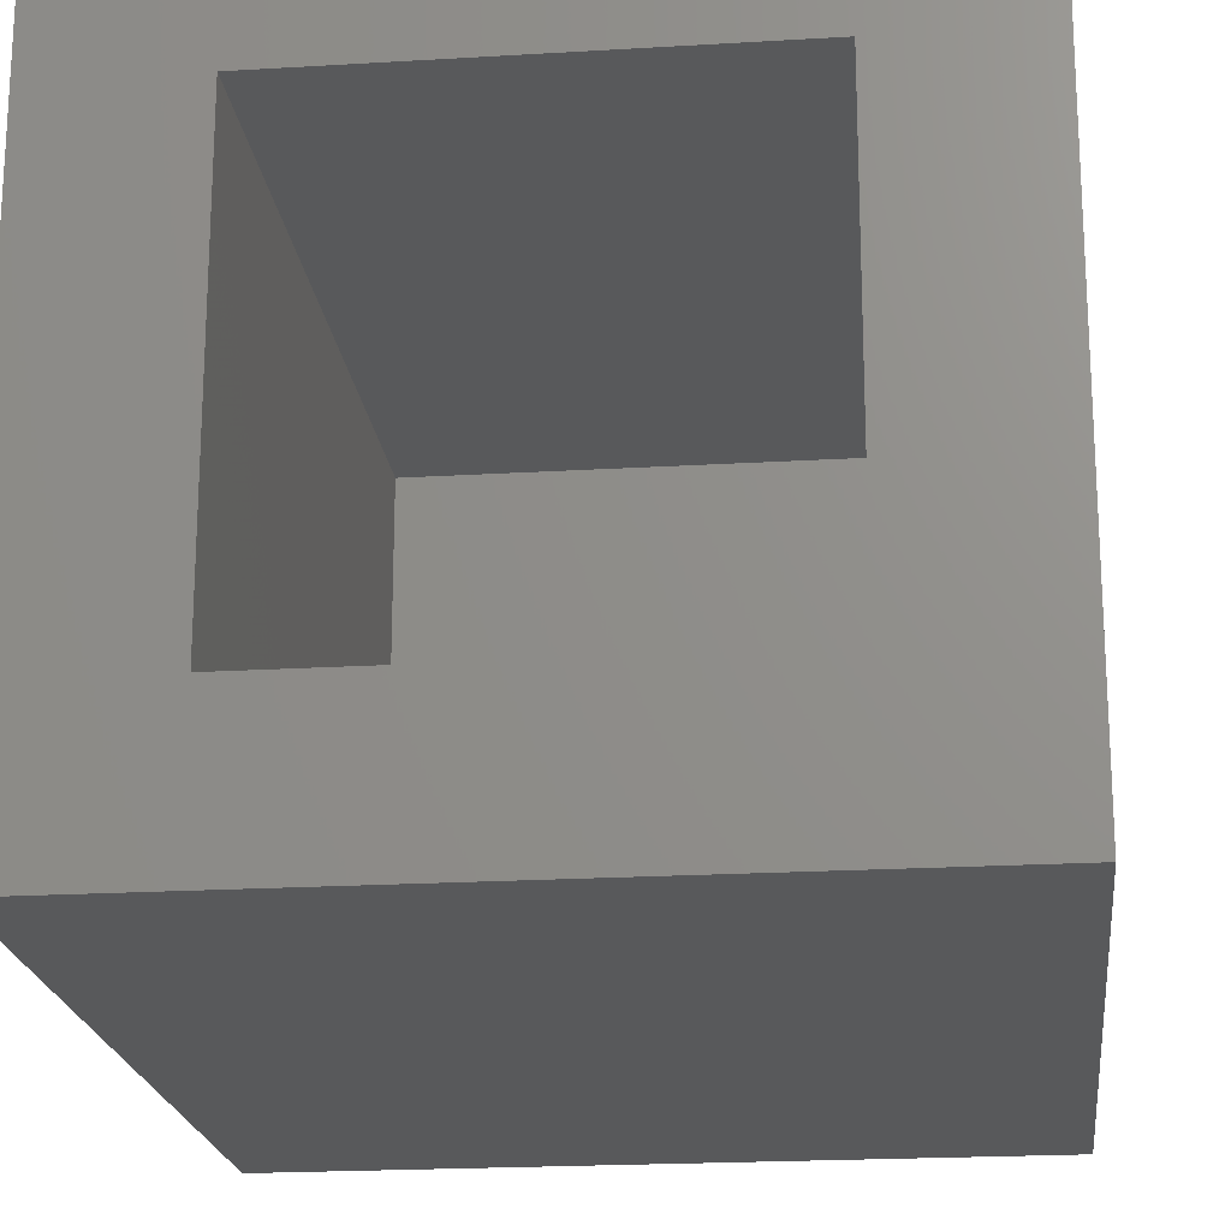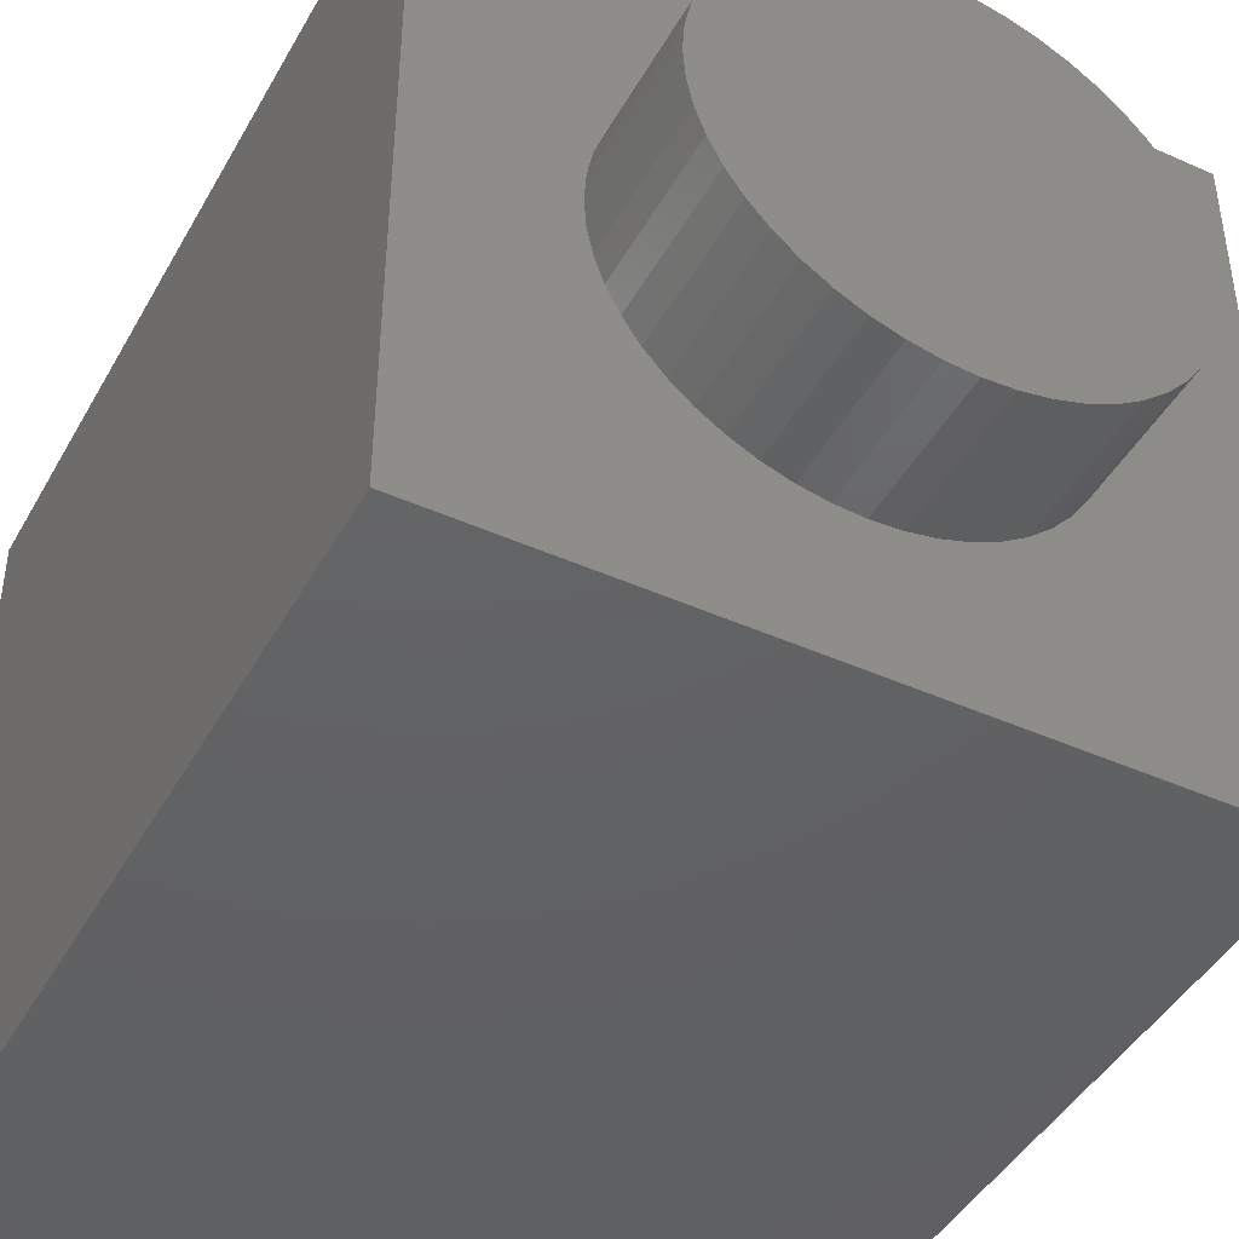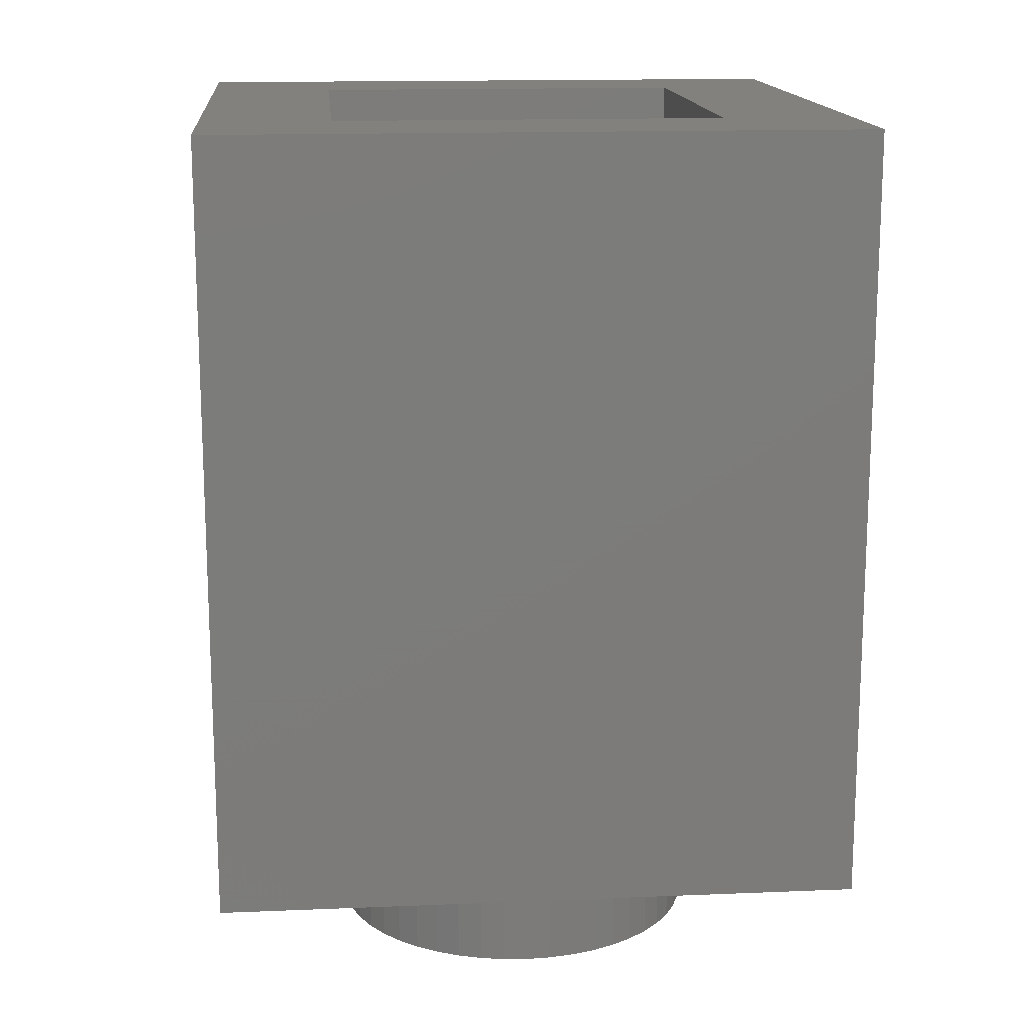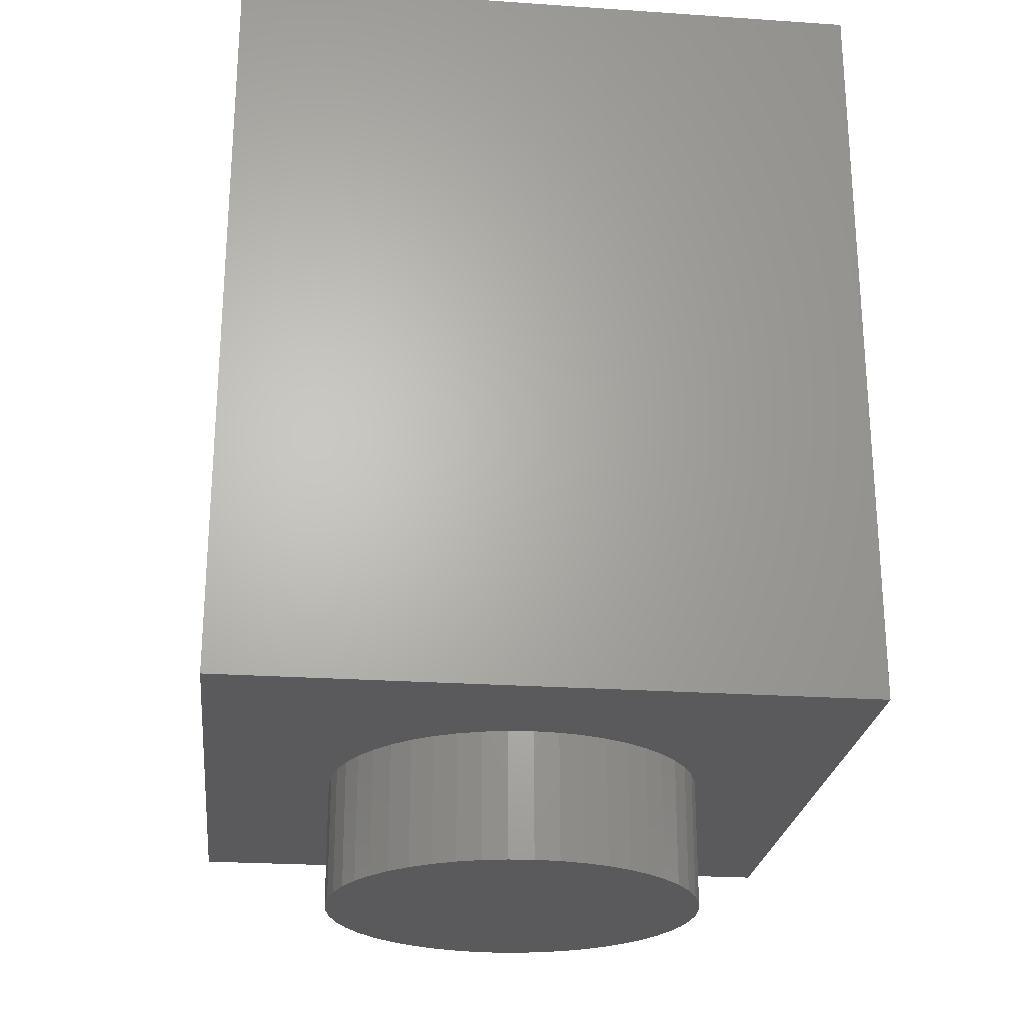
<metadata>
{"format":"stl","ext":"stl","renderer":"f3d","projection":"perspective","resolution":1024,"background":"white","views":[{"elev":-20.4,"azim":-173.7,"up":"+Z"},{"elev":-44.2,"azim":-27.6,"up":"+Z"},{"elev":15.2,"azim":-95.0,"up":"+Y"},{"elev":-24.3,"azim":173.6,"up":"+Y"}]}
</metadata>
<code>
# stl→obj: 325 verts, 596 faces
v 0.3132 0 -2.379
v 0 -1.6 -2.4
v 0 0 -2.4
v 0.3132 -1.6 -2.379
v 0.6211 0 -2.318
v 0.6211 -1.6 -2.318
v 0.9185 0 -2.217
v 0.9185 -1.6 -2.217
v 1.2 0 -2.078
v 1.2 -1.6 -2.078
v 1.461 0 -1.904
v 1.461 -1.6 -1.904
v 1.697 0 -1.697
v 1.697 -1.6 -1.697
v 1.904 0 -1.461
v 1.904 -1.6 -1.461
v 2.078 0 -1.2
v 2.078 -1.6 -1.2
v 2.217 0 -0.9185
v 2.217 -1.6 -0.9185
v 2.318 0 -0.6211
v 2.318 -1.6 -0.6211
v 2.379 0 -0.3132
v 2.379 -1.6 -0.3132
v 2.4 0 0
v 2.4 -1.6 0
v 2.379 0 0.3132
v 2.379 -1.6 0.3132
v 2.318 0 0.6211
v 2.318 -1.6 0.6211
v 2.217 0 0.9185
v 2.217 -1.6 0.9185
v 2.078 0 1.2
v 2.078 -1.6 1.2
v 1.904 0 1.461
v 1.904 -1.6 1.461
v 1.697 0 1.697
v 1.697 -1.6 1.697
v 1.461 0 1.904
v 1.461 -1.6 1.904
v 1.2 0 2.078
v 1.2 -1.6 2.078
v 0.9185 0 2.217
v 0.9185 -1.6 2.217
v 0.6211 0 2.318
v 0.6211 -1.6 2.318
v 0.3132 0 2.379
v 0.3132 -1.6 2.379
v 0 0 2.4
v 0 -1.6 2.4
v -0.3132 0 2.379
v -0.3132 -1.6 2.379
v -0.6211 0 2.318
v -0.6211 -1.6 2.318
v -0.9185 0 2.217
v -0.9185 -1.6 2.217
v -1.2 0 2.078
v -1.2 -1.6 2.078
v -1.461 0 1.904
v -1.461 -1.6 1.904
v -1.697 0 1.697
v -1.697 -1.6 1.697
v -1.904 0 1.461
v -1.904 -1.6 1.461
v -2.078 0 1.2
v -2.078 -1.6 1.2
v -2.217 0 0.9185
v -2.217 -1.6 0.9185
v -2.318 0 0.6211
v -2.318 -1.6 0.6211
v -2.379 0 0.3132
v -2.379 -1.6 0.3132
v -2.4 0 0
v -2.4 -1.6 0
v -2.379 0 -0.3132
v -2.379 -1.6 -0.3132
v -2.318 0 -0.6211
v -2.318 -1.6 -0.6211
v -2.217 0 -0.9185
v -2.217 -1.6 -0.9185
v -2.078 0 -1.2
v -2.078 -1.6 -1.2
v -1.904 0 -1.461
v -1.904 -1.6 -1.461
v -1.697 0 -1.697
v -1.697 -1.6 -1.697
v -1.461 0 -1.904
v -1.461 -1.6 -1.904
v -1.2 0 -2.078
v -1.2 -1.6 -2.078
v -0.9185 0 -2.217
v -0.9185 -1.6 -2.217
v -0.6211 0 -2.318
v -0.6211 -1.6 -2.318
v -0.3132 0 -2.379
v -0.3132 -1.6 -2.379
v 0 -1.6 0
v -4 0 4
v -4 0 -4
v 4 0 -4
v 4 0 4
v 4 9.6 4
v -4 9.6 4
v 4 9.6 -4
v -4 9.6 -4
v 2.4 1.6 2.4
v -2.4 1.6 -2.4
v -2.4 1.6 2.4
v 2.4 1.6 -2.4
v -2.4 9.6 2.4
v 2.4 9.6 2.4
v 2.4 9.6 -2.4
v -2.4 9.6 -2.4
v -0.0708 0.366 -4
v 0.03 0.366 -4
v 3.885 0.1268 -4
v -3.892 0.1368 -4
v 0.7812 1.903 -4
v 1.453 2.352 -4
v 1.153 1.733 -4
v 1.109 1.65 -4
v -3.744 4.862 -4
v -2.509 4.545 -4
v -3.389 3.963 -4
v -3.892 3.985 -4
v -1.411 7.434 -4
v -0.1412 7.194 -4
v -0.722 6.314 -4
v -1.263 6.097 -4
v 1.121 5.97 -4
v 0.638 6.114 -4
v 0.728 6.14 -4
v 1.153 6.042 -4
v 0.71 1.492 -4
v 0.6204 1.52 -4
v -2.504 1.532 -4
v -2.494 1.418 -4
v -3.389 3.687 -4
v -2.422 1.347 -4
v 2.458 1.406 -4
v 2.468 1.52 -4
v 3.366 3.67 -4
v 2.386 1.335 -4
v -2.308 1.337 -4
v -0.1584 0.4392 -4
v -0.7396 1.319 -4
v -1.275 1.548 -4
v -0.78 1.419 -4
v 2.273 1.325 -4
v 0.1176 0.4392 -4
v 1.239 1.536 -4
v 0.6988 1.319 -4
v 0.7388 1.419 -4
v 1.14 1.578 -4
v -1.145 1.663 -4
v -0.0116 1.745 -4
v -1.189 1.745 -4
v -0.8044 1.903 -4
v -2.292 2.566 -4
v -2.509 3.106 -4
v -3.462 3.775 -4
v -3.462 3.876 -4
v -2.25 2.665 -4
v -2.409 3.066 -4
v -2.178 2.696 -4
v -2.336 3.095 -4
v -1.926 3.024 -4
v -2.309 3.184 -4
v -2.083 3.816 -4
v -2.096 2.652 -4
v -1.476 2.352 -4
v 2.256 2.553 -4
v 2.486 3.088 -4
v 3.439 3.758 -4
v 2.214 2.652 -4
v 2.386 3.048 -4
v 2.312 3.077 -4
v 2.142 2.684 -4
v 1.902 3.024 -4
v 2.06 2.639 -4
v 2.06 3.816 -4
v 1.902 4.609 -4
v 2.286 4.449 -4
v 2.286 3.167 -4
v 2.312 4.538 -4
v 2.154 4.937 -4
v 1.453 5.281 -4
v 2.072 4.982 -4
v 2.386 4.567 -4
v 2.227 4.968 -4
v 2.486 4.527 -4
v 2.269 5.068 -4
v 3.366 3.946 -4
v 2.48 6.101 -4
v 3.439 3.858 -4
v 3.885 9.474 -4
v 1.166 5.888 -4
v 0.7812 5.73 -4
v -0.0116 5.888 -4
v -1.132 5.983 -4
v -0.6436 6.114 -4
v -0.8044 5.73 -4
v -1.176 5.9 -4
v -1.476 5.281 -4
v -2.083 4.994 -4
v -1.926 4.609 -4
v -2.165 4.95 -4
v -2.309 4.466 -4
v -2.336 4.556 -4
v -2.238 4.981 -4
v -2.409 4.585 -4
v -2.28 5.08 -4
v -3.285 6.078 -4
v -3.052 6.426 -4
v -2.491 6.113 -4
v -3.48 5.697 -4
v 3.037 9.268 -4
v 3.407 9.424 -4
v 2.47 6.215 -4
v 2.399 6.286 -4
v 1.424 8.074 -4
v -2.128 7.162 -4
v -2.296 6.308 -4
v -0.0536 7.267 -4
v 0.7904 7.827 -4
v 0.0476 7.267 -4
v -2.464 6.972 -4
v -2.41 6.298 -4
v 2.285 6.296 -4
v 1.252 6.085 -4
v 0.7564 6.214 -4
v 0.7164 6.314 -4
v -2.776 6.728 -4
v -2.481 6.227 -4
v 0.1352 7.194 -4
v -0.762 6.214 -4
v -1.164 6.055 -4
v -0.7332 6.14 -4
v -0.7512 1.492 -4
v -1.176 1.591 -4
v -0.6616 1.52 -4
v -1.662 9.47 -4
v -3.858 7.994 -4
v -1.466 7.994 -4
v -1.637 9.181 -4
v -1.466 8.314 -4
v -2 8.603 -4
v -1.662 9.15 -4
v -2.025 8.892 -4
v -2 8.861 -4
v -0.226 4.141 -4
v -0.7808 3.95 -4
v -0.796 4.04 -4
v -0.3228 4.31 -4
v 0.5404 3.038 -4
v 0.564 3.433 -4
v 0.6876 3.444 -4
v 0.7844 3.037 -4
v 0.9044 4.341 -4
v 0.7444 3.921 -4
v 0.6264 3.984 -4
v 0.6672 4.408 -4
v -1.637 9.439 -4
v -3.858 9.47 -4
v -3.884 9.439 -4
v -3.884 8.025 -4
v -3.884 8.283 -4
v -1.441 8.025 -4
v -3.858 8.572 -4
v -3.858 8.314 -4
v -3.884 8.603 -4
v -2.025 8.572 -4
v -1.441 8.283 -4
v -3.884 8.861 -4
v -3.884 9.181 -4
v -3.858 8.892 -4
v -3.858 9.15 -4
v -1.244 4.146 -4
v -1.277 4.288 -4
v -1.219 4.352 -4
v -1.122 4.06 -4
v -0.9748 4.432 -4
v -0.9304 4.072 -4
v -0.5724 4.414 -4
v -0.228 3.935 -4
v -0.3228 3.763 -4
v -0.4748 3.666 -4
v -0.7456 3.585 -4
v -1.206 4.058 -4
v -0.3536 3.076 -4
v -0.7612 3.418 -4
v -0.3336 3.408 -4
v -0.2936 3.143 -4
v -0.2952 3.388 -4
v -0.2816 3.34 -4
v -0.3128 3.096 -4
v -1.147 3.074 -4
v -1.204 3.141 -4
v -1.187 3.093 -4
v -1.207 3.736 -4
v -0.796 3.474 -4
v -1.188 3.811 -4
v -1.094 3.822 -4
v -0.7844 3.54 -4
v -0.8496 3.874 -4
v 0.8336 3.652 -4
v 1.25 3.635 -4
v 1.168 3.359 -4
v 0.7852 3.525 -4
v 1.013 3.135 -4
v 0.3028 3.104 -4
v 0.4476 3.497 -4
v 0.1036 3.272 -4
v 0.3724 3.617 -4
v -0.0252 3.522 -4
v 0.3576 3.759 -4
v -0.0636 3.811 -4
v 0.0148 4.088 -4
v 0.4044 3.888 -4
v 0.1952 4.284 -4
v 0.5016 3.971 -4
v 0.4232 4.388 -4
v 1.105 4.174 -4
v 0.82 3.798 -4
v 1.234 3.926 -4
f 1 2 3
f 2 1 4
f 5 4 1
f 4 5 6
f 7 6 5
f 6 7 8
f 9 8 7
f 8 9 10
f 11 10 9
f 10 11 12
f 13 12 11
f 12 13 14
f 15 14 13
f 14 15 16
f 17 16 15
f 16 17 18
f 19 18 17
f 18 19 20
f 21 20 19
f 20 21 22
f 23 22 21
f 22 23 24
f 25 24 23
f 24 25 26
f 27 26 25
f 26 27 28
f 29 28 27
f 28 29 30
f 31 30 29
f 30 31 32
f 33 32 31
f 32 33 34
f 35 34 33
f 34 35 36
f 37 36 35
f 36 37 38
f 39 38 37
f 38 39 40
f 41 40 39
f 40 41 42
f 43 42 41
f 42 43 44
f 45 44 43
f 44 45 46
f 47 46 45
f 46 47 48
f 49 48 47
f 48 49 50
f 51 50 49
f 50 51 52
f 53 52 51
f 52 53 54
f 55 54 53
f 54 55 56
f 57 56 55
f 56 57 58
f 59 58 57
f 58 59 60
f 61 60 59
f 60 61 62
f 63 62 61
f 62 63 64
f 65 64 63
f 64 65 66
f 67 66 65
f 66 67 68
f 69 68 67
f 68 69 70
f 71 70 69
f 70 71 72
f 73 72 71
f 72 73 74
f 75 74 73
f 74 75 76
f 77 76 75
f 76 77 78
f 79 78 77
f 78 79 80
f 81 80 79
f 80 81 82
f 83 82 81
f 82 83 84
f 85 84 83
f 84 85 86
f 87 86 85
f 86 87 88
f 89 88 87
f 88 89 90
f 91 90 89
f 90 91 92
f 93 92 91
f 92 93 94
f 95 94 93
f 94 95 96
f 3 96 95
f 96 3 2
f 97 2 4
f 97 4 6
f 97 6 8
f 97 8 10
f 97 10 12
f 97 12 14
f 97 14 16
f 97 16 18
f 97 18 20
f 97 20 22
f 97 22 24
f 97 24 26
f 97 26 28
f 97 28 30
f 97 30 32
f 97 32 34
f 97 34 36
f 97 36 38
f 97 38 40
f 97 40 42
f 97 42 44
f 97 44 46
f 97 46 48
f 97 48 50
f 97 50 52
f 97 52 54
f 97 54 56
f 97 56 58
f 97 58 60
f 97 60 62
f 97 62 64
f 97 64 66
f 97 66 68
f 97 68 70
f 97 70 72
f 97 72 74
f 97 74 76
f 97 76 78
f 97 78 80
f 97 80 82
f 97 82 84
f 97 84 86
f 97 86 88
f 97 88 90
f 97 90 92
f 97 92 94
f 97 94 96
f 97 96 2
f 98 99 100
f 100 101 98
f 98 101 102
f 102 103 98
f 101 100 104
f 104 102 101
f 99 98 103
f 103 105 99
f 106 107 108
f 107 106 109
f 106 110 111
f 110 106 108
f 109 111 112
f 111 109 106
f 107 112 113
f 112 107 109
f 108 113 110
f 113 108 107
f 113 112 104
f 104 105 113
f 104 112 111
f 111 102 104
f 111 110 103
f 103 102 111
f 103 110 113
f 113 105 103
f 114 115 116
f 116 117 114
f 118 119 120
f 120 121 118
f 122 123 124
f 124 125 122
f 126 127 128
f 128 129 126
f 130 131 132
f 132 133 130
f 134 135 121
f 136 137 117
f 117 138 136
f 139 117 137
f 116 140 141
f 141 142 116
f 140 116 143
f 117 139 144
f 144 145 117
f 146 144 147
f 147 148 146
f 149 143 116
f 116 150 149
f 151 152 153
f 153 154 151
f 151 149 150
f 150 152 151
f 145 144 146
f 145 114 117
f 150 116 115
f 155 156 121
f 121 135 155
f 156 118 121
f 155 157 158
f 158 156 155
f 159 136 138
f 138 160 159
f 138 117 125
f 125 161 138
f 162 161 125
f 163 159 160
f 160 164 163
f 165 163 164
f 164 166 165
f 167 166 168
f 168 169 167
f 167 170 165
f 165 166 167
f 170 167 171
f 171 157 170
f 141 172 173
f 173 142 141
f 142 174 116
f 172 175 176
f 176 173 172
f 177 176 175
f 175 178 177
f 179 177 178
f 178 180 179
f 181 182 183
f 183 184 181
f 184 177 179
f 179 181 184
f 158 157 171
f 180 120 119
f 119 179 180
f 185 183 182
f 182 186 185
f 182 187 188
f 188 186 182
f 189 185 186
f 186 190 189
f 191 189 190
f 190 192 191
f 193 191 192
f 192 194 193
f 116 174 195
f 195 196 116
f 193 194 196
f 196 195 193
f 197 188 187
f 187 198 197
f 130 199 200
f 200 201 130
f 130 197 198
f 198 199 130
f 202 203 200
f 200 199 202
f 204 205 203
f 203 202 204
f 206 207 205
f 205 204 206
f 208 206 169
f 169 168 208
f 209 210 207
f 207 206 209
f 206 208 209
f 210 209 211
f 211 212 210
f 213 214 215
f 215 216 213
f 216 215 212
f 212 122 216
f 212 211 123
f 123 122 212
f 124 162 125
f 217 218 196
f 196 219 217
f 219 196 194
f 220 221 217
f 217 219 220
f 222 126 129
f 129 223 222
f 224 126 225
f 225 226 224
f 227 222 223
f 223 228 227
f 221 229 230
f 230 225 221
f 230 231 232
f 232 225 230
f 220 229 221
f 233 227 228
f 228 234 233
f 235 225 232
f 214 233 234
f 234 215 214
f 235 226 225
f 129 128 236
f 236 237 129
f 224 127 126
f 200 237 236
f 236 238 200
f 130 201 131
f 231 230 133
f 133 132 231
f 201 200 238
f 239 240 155
f 155 241 239
f 155 135 241
f 121 154 153
f 153 134 121
f 148 147 240
f 240 239 148
f 116 100 99
f 99 117 116
f 242 105 104
f 104 218 242
f 222 227 243
f 243 244 222
f 245 246 247
f 247 248 245
f 249 248 250
f 251 252 253
f 253 254 251
f 255 256 257
f 257 258 255
f 259 260 261
f 261 262 259
f 263 217 221
f 221 245 263
f 242 218 217
f 217 263 242
f 104 100 116
f 116 196 104
f 196 218 104
f 105 264 265
f 105 242 264
f 125 99 105
f 105 266 125
f 267 266 105
f 125 117 99
f 125 266 122
f 266 243 216
f 216 122 266
f 126 244 268
f 268 225 126
f 243 213 216
f 126 222 244
f 213 243 214
f 214 243 233
f 233 243 227
f 269 270 267
f 267 271 269
f 272 246 270
f 270 269 272
f 225 268 273
f 246 272 247
f 245 225 273
f 273 246 245
f 221 225 245
f 271 105 274
f 267 105 271
f 265 275 105
f 274 105 275
f 275 276 274
f 276 275 277
f 249 276 277
f 277 248 249
f 250 248 247
f 278 279 280
f 280 281 278
f 281 280 282
f 282 283 281
f 253 282 284
f 284 254 253
f 252 251 285
f 285 286 252
f 252 286 287
f 287 288 252
f 283 282 253
f 281 289 278
f 290 291 292
f 292 293 290
f 292 294 295
f 295 293 292
f 290 293 296
f 291 290 297
f 297 298 291
f 299 298 297
f 298 300 301
f 301 291 298
f 300 302 303
f 303 304 300
f 304 303 305
f 305 288 304
f 301 300 304
f 288 305 252
f 306 307 308
f 308 309 306
f 309 308 310
f 310 257 309
f 310 258 257
f 256 255 311
f 311 312 256
f 312 311 313
f 313 314 312
f 314 313 315
f 315 316 314
f 316 315 317
f 317 318 316
f 319 316 318
f 318 320 319
f 321 319 320
f 320 322 321
f 322 262 261
f 261 321 322
f 260 259 323
f 323 324 260
f 324 323 325
f 325 307 324
f 307 306 324
f 141 149 180
f 180 172 141
f 142 193 195
f 195 174 142
f 244 246 273
f 273 268 244
f 272 249 250
f 250 247 272
f 242 263 245
f 245 248 242
f 205 212 215
f 215 223 205
f 229 194 197
f 197 230 229
f 131 232 231
f 231 132 131
f 138 161 162
f 162 124 138
f 251 320 318
f 318 285 251
f 315 294 292
f 292 286 315
f 319 261 260
f 260 316 319
f 157 144 136
f 136 170 157
f 241 146 148
f 148 239 241
f 149 141 140
f 140 143 149
f 120 149 151
f 151 154 120
f 121 120 154
f 180 149 120
f 180 178 175
f 175 172 180
f 184 142 173
f 173 176 184
f 184 176 177
f 142 184 183
f 183 193 142
f 183 185 189
f 189 191 183
f 193 183 191
f 270 244 243
f 243 266 270
f 267 270 266
f 246 244 270
f 276 272 269
f 269 271 276
f 274 276 271
f 249 272 276
f 242 248 277
f 277 264 242
f 277 275 265
f 265 264 277
f 223 215 234
f 234 228 223
f 203 223 129
f 129 237 203
f 237 200 203
f 203 205 223
f 205 207 210
f 210 212 205
f 197 130 133
f 133 230 197
f 194 229 220
f 220 219 194
f 188 194 192
f 192 190 188
f 190 186 188
f 188 197 194
f 235 131 201
f 201 127 235
f 201 238 236
f 236 128 201
f 127 201 128
f 235 127 224
f 224 226 235
f 131 235 232
f 208 124 123
f 123 211 208
f 168 138 124
f 124 208 168
f 209 208 211
f 168 166 164
f 164 160 168
f 138 168 160
f 280 279 206
f 206 204 280
f 204 202 282
f 282 280 204
f 202 199 284
f 284 282 202
f 322 199 198
f 198 262 322
f 262 198 187
f 187 259 262
f 259 187 182
f 182 323 259
f 182 181 325
f 325 323 182
f 307 325 181
f 181 179 307
f 254 284 199
f 199 322 254
f 285 318 317
f 317 286 285
f 320 251 254
f 254 322 320
f 303 281 283
f 283 305 303
f 283 253 252
f 252 305 283
f 281 303 302
f 302 289 281
f 169 206 279
f 279 278 169
f 169 278 289
f 289 302 169
f 167 169 300
f 300 298 167
f 167 298 299
f 299 171 167
f 297 158 171
f 171 299 297
f 118 156 255
f 255 258 118
f 156 158 290
f 290 296 156
f 310 179 119
f 119 258 310
f 258 119 118
f 307 179 308
f 302 300 169
f 310 308 179
f 311 255 156
f 156 296 311
f 313 311 296
f 296 293 313
f 290 158 297
f 295 315 313
f 313 293 295
f 317 315 286
f 287 286 292
f 292 291 287
f 291 304 288
f 288 287 291
f 291 301 304
f 294 315 295
f 314 324 306
f 306 312 314
f 312 306 309
f 309 256 312
f 256 309 257
f 324 314 316
f 316 260 324
f 321 261 319
f 170 136 159
f 159 163 170
f 170 163 165
f 157 155 240
f 240 147 157
f 157 147 144
f 136 144 139
f 139 137 136
f 145 241 135
f 135 150 145
f 135 134 153
f 153 152 135
f 150 135 152
f 145 150 115
f 115 114 145
f 241 145 146

</code>
